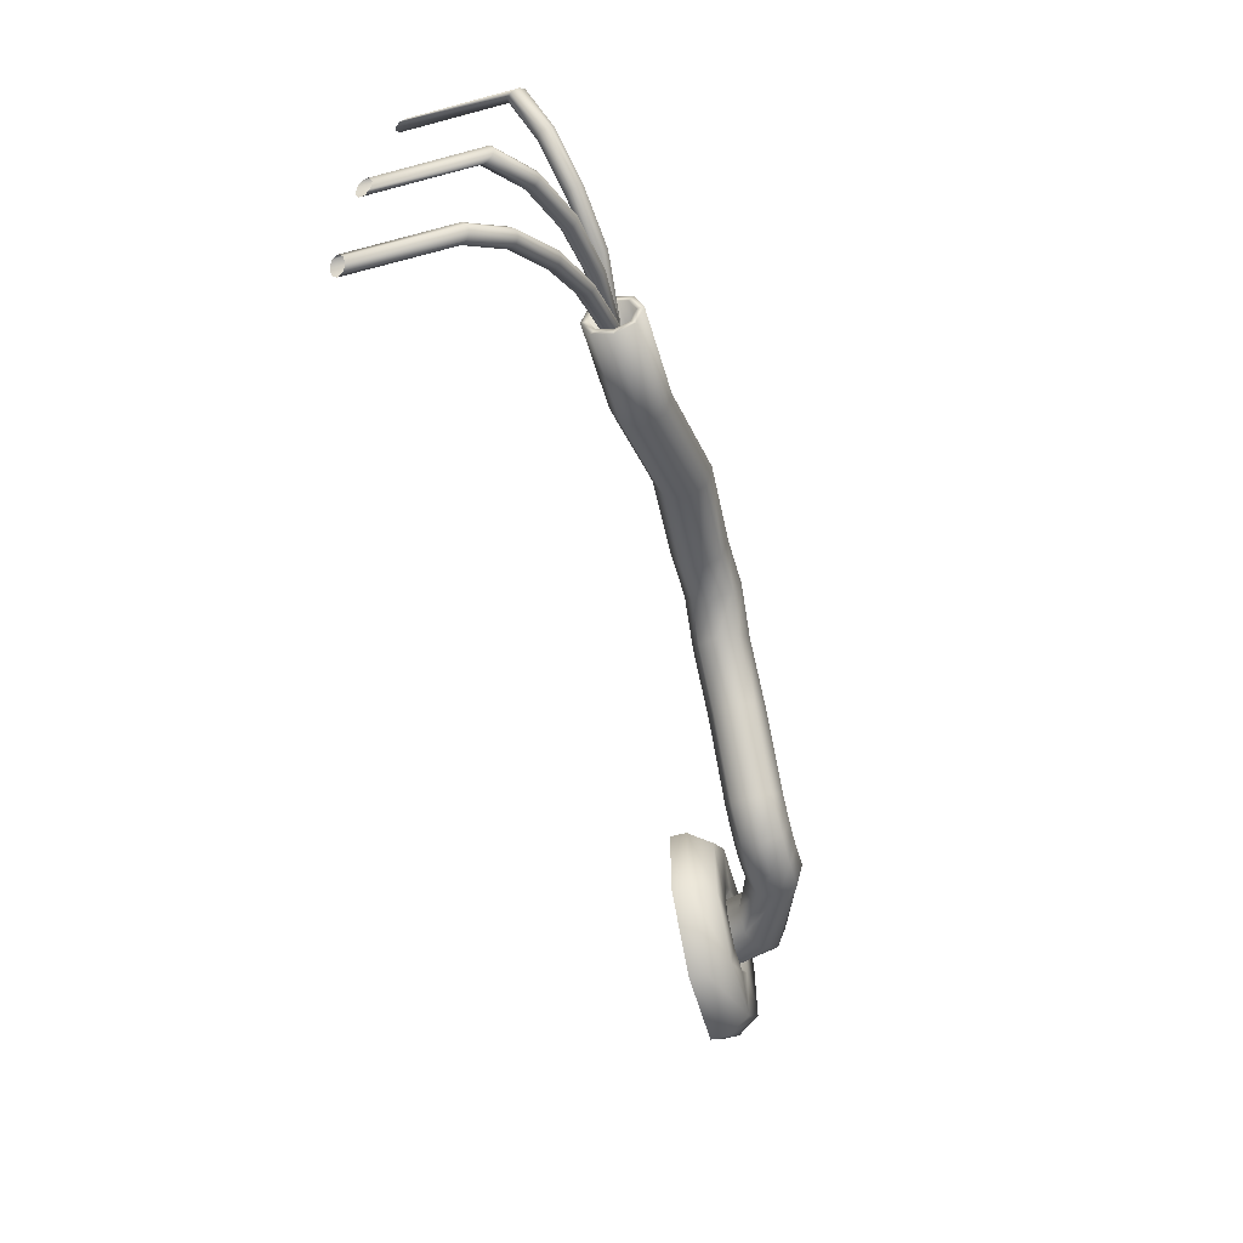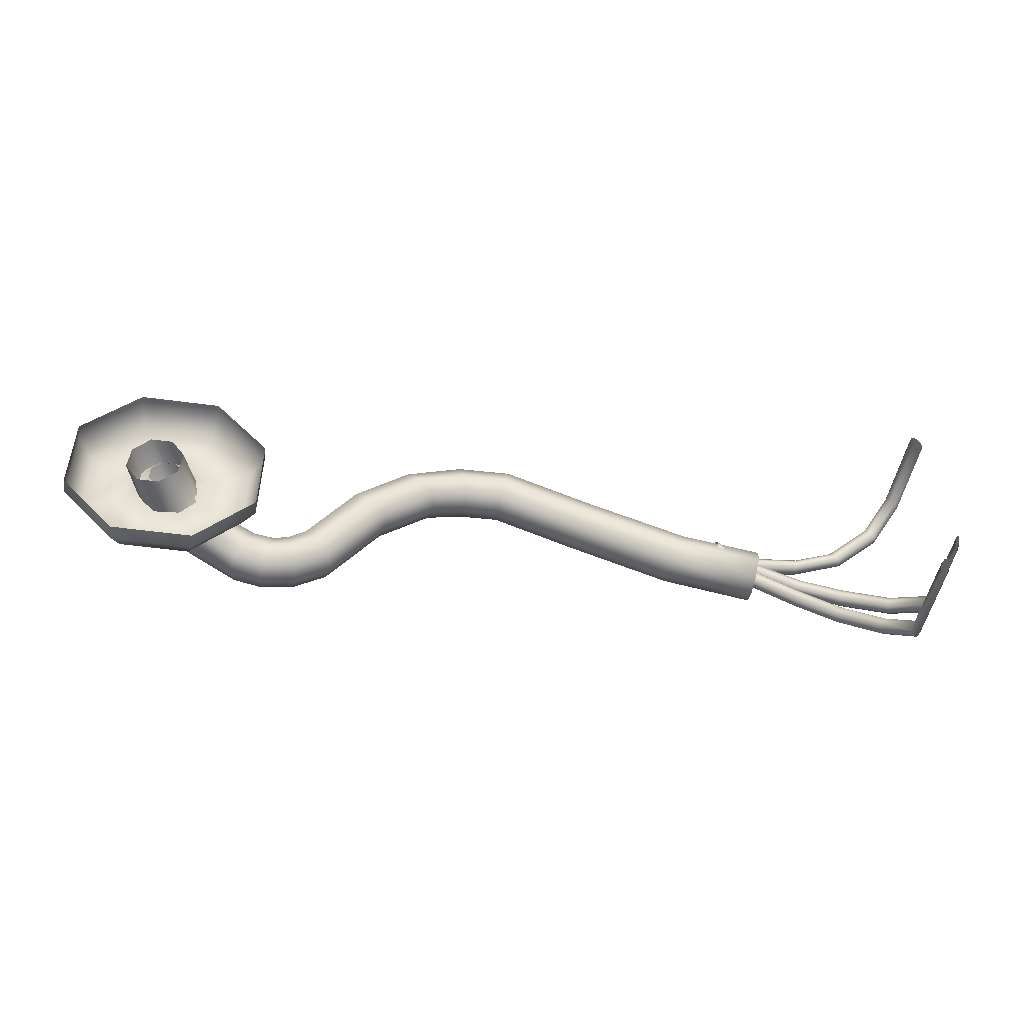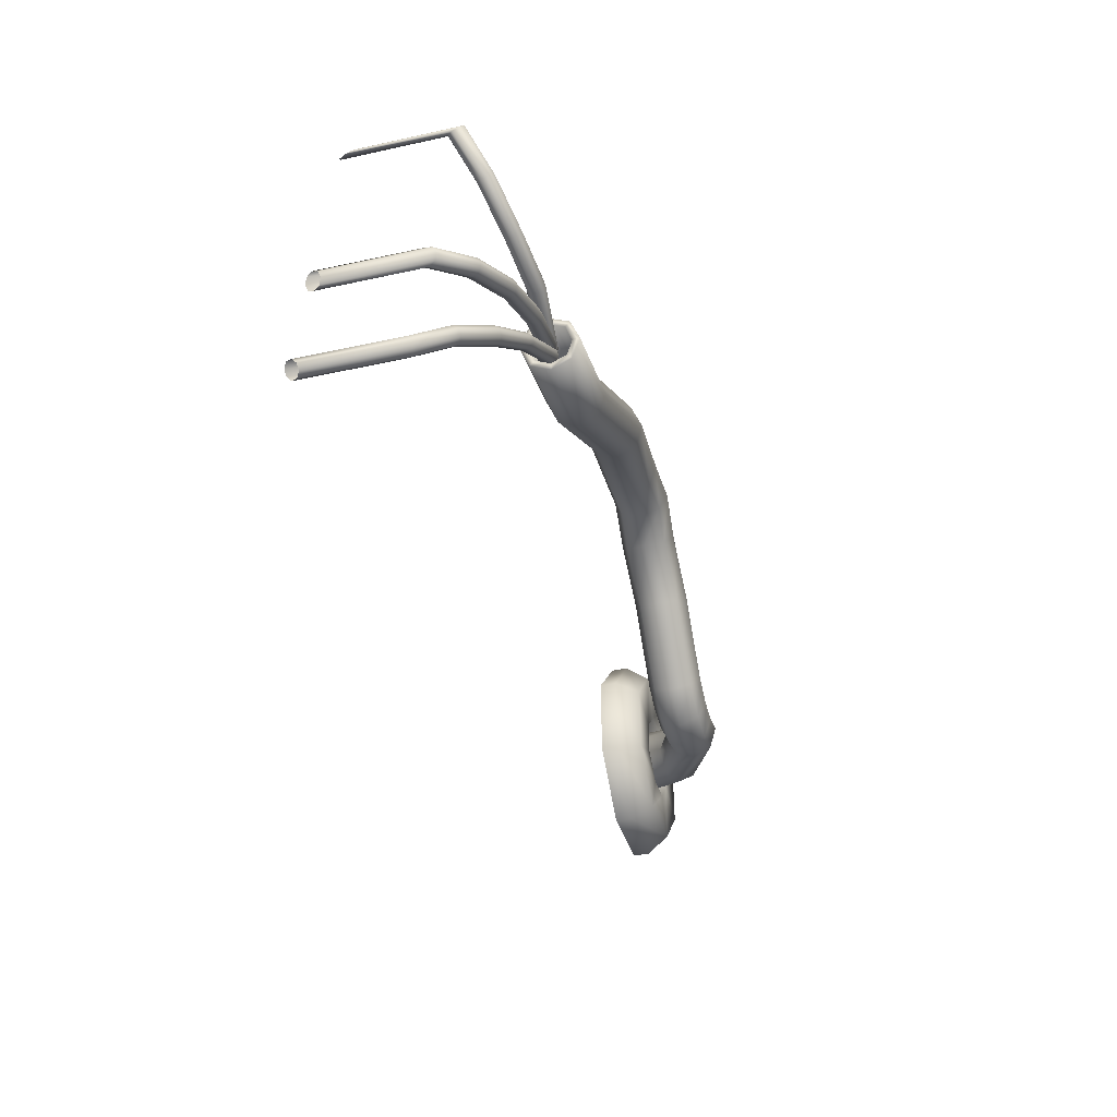
<metadata>
{"format":"obj","ext":"obj","renderer":"f3d","projection":"perspective","resolution":1024,"background":"white","views":[{"elev":-57.7,"azim":105.4,"up":"+Z"},{"elev":-44.8,"azim":-8.2,"up":"+Z"},{"elev":-38.5,"azim":105.4,"up":"+Z"}]}
</metadata>
<code>
g Electric_Rope001
v 0.7384 0.3694 0.9712
v 0.2188 0.183 0.6358
v 0.3361 0.3694 0.5845
v 0.6917 0.183 1.09
v 1.296 0.3694 0.9602
v 1.147 0.3694 0.6201
v 0.8736 0.3694 0.6255
v 0.3361 0.3694 0.5845
v 1.065 0.1773 0.4311
v 0.9488 0.1773 0.4333
v 1.145 0.1773 0.3475
v 0.6762 0.3694 0.4357
v 0.8652 0.1773 0.353
v 1.337 0.3694 0.4227
v 1.143 0.1773 0.2315
v 0.6708 0.3694 0.1619
v 0.863 0.1773 0.2371
v 0.3251 0.3694 0.02659
v 1.332 0.3694 0.1488
v 1.059 0.1773 0.1512
v 1.683 0.3694 0.5579
v 0.8606 0.3694 -0.03557
v 0.9433 0.1773 0.1535
v 1.134 0.3694 -0.04096
v 1.672 0.3694 5.919e-05
v 1.27 0.3694 -0.3866
v 1.672 0.3694 5.919e-05
v 0.7118 0.3694 -0.3757
v 1.348 0.183 1.077
v 1.802 0.183 0.6046
v 1.789 0.183 -0.05125
v 1.802 0.04758 0.6046
v 1.789 0.04758 -0.05124
v 1.348 0.04759 1.077
v 0.6917 0.0476 1.09
v 0.2188 0.0476 0.6358
v 0.2188 0.183 0.6358
v 0.2059 0.0476 -0.02005
v 0.2059 0.183 -0.02005
v 0.6605 0.04759 -0.4929
v 0.6605 0.183 -0.4929
v 1.316 0.04758 -0.5059
v 1.316 0.183 -0.5059
v 1.789 0.183 -0.05125
v 1.789 0.183 -0.05125
v 1.672 0.3694 5.919e-05
v 1.357 0.5407 0.3192
v 1.711 0.6013 0.036
v 1.341 0.4672 0.1396
v 1.778 0.6658 0.1765
v 1.245 0.653 0.4325
v 1.024 0.002809 0.5205
v 1.134 0.002805 0.3749
v 1.341 0.4672 0.1396
v 0.8468 0.002809 0.523
v 1.113 0.002798 0.1714
v 1.071 0.7384 0.4132
v 0.7063 0.002803 0.3808
v 0.937 0.7467 0.2726
v 1.206 0.4755 -0.001042
v 0.9726 0.002793 0.02922
v 1.806 0.8216 0.2346
v 1.778 0.9773 0.1764
v 1.711 1.042 0.03599
v 1.958 0.9773 0.1444
v 1.923 1.042 -0.007469
v 1.972 0.8216 0.2073
v 1.958 0.6658 0.1444
v 1.644 0.6658 -0.1045
v 1.923 0.6013 -0.007456
v 1.889 0.6658 -0.1594
v 2.065 0.8216 0.2444
v 2.079 0.6658 0.1815
v 2.114 0.6013 0.02969
v 2.079 0.9773 0.1815
v 2.114 1.042 0.02968
v 2.149 0.6658 -0.1221
v 1.875 0.8215 -0.2223
v 2.163 0.8215 -0.185
v 1.616 0.8215 -0.1626
v 1.032 0.5608 -0.02035
v 0.7953 0.002792 0.03163
v 0.9209 0.6732 0.09298
v 0.685 0.002797 0.1772
v 1.644 0.9772 -0.1045
v 0.937 0.7467 0.2726
v 0.7063 0.002803 0.3808
v 1.711 1.042 0.03599
v 1.889 0.9772 -0.1594
v 2.114 1.042 0.02968
v 2.149 0.9772 -0.1221
v 2.318 1.042 0.1484
v 2.422 0.9772 0.0323
v 2.745 1.042 0.6875
v 2.465 0.8215 -0.0158
v 2.867 0.9772 0.5908
v 3.184 1.042 0.9956
v 2.422 0.6658 0.03231
v 2.918 0.8215 0.5508
v 3.295 0.9772 0.8864
v 3.581 1.081 1.133
v 2.318 0.6013 0.1484
v 2.867 0.6658 0.5909
v 3.341 0.8215 0.8411
v 3.617 1.016 0.9817
v 3.965 1.075 1.131
v 2.215 0.6658 0.2646
v 2.745 0.6013 0.6875
v 3.295 0.6658 0.8864
v 3.631 0.8607 0.9188
v 3.93 1.01 0.9795
v 4.72 1.131 0.907
v 2.172 0.8216 0.3127
v 2.623 0.6658 0.7842
v 3.184 0.6013 0.9956
v 3.617 0.705 0.9817
v 3.916 0.8544 0.9166
v 2.215 0.9773 0.2646
v 2.114 1.042 0.02968
v 2.318 1.042 0.1484
v 2.573 0.8216 0.8242
v 2.623 0.9773 0.7842
v 2.745 1.042 0.6875
v 3.073 0.6658 1.105
v 3.581 0.6405 1.133
v 3.073 0.9773 1.105
v 3.184 1.042 0.9956
v 3.027 0.8216 1.15
v 3.546 1.016 1.285
v 3.581 1.081 1.133
v 3.546 0.705 1.285
v 3.532 0.8607 1.348
v 3.93 0.6987 0.9795
v 3.999 1.01 1.283
v 3.965 1.075 1.131
v 4.014 0.8544 1.346
v 3.999 0.6987 1.283
v 3.965 0.6342 1.131
v 4.789 1.066 1.047
v 4.817 0.9106 1.105
v 4.789 0.7549 1.047
v 4.72 0.6904 0.907
v 5.538 0.6014 0.5273
v 4.652 0.7549 0.767
v 4.72 0.6904 0.907
v 5.604 0.6658 0.6685
v 5.631 0.8216 0.727
v 5.604 0.9773 0.6685
v 4.624 0.9106 0.709
v 5.473 0.6658 0.3861
v 5.446 0.8215 0.3276
v 4.652 1.066 0.767
v 5.538 1.042 0.5273
v 5.538 1.042 0.5273
v 5.473 0.9772 0.3861
v 6.259 1.042 0.4004
v 6.232 0.9772 0.2471
v 6.259 0.9885 0.4004
v 6.221 0.8215 0.1836
v 6.286 0.9773 0.5538
v 6.259 1.042 0.4004
v 6.239 0.9396 0.2842
v 6.23 0.8215 0.236
v 6.232 0.6658 0.2471
v 6.239 0.7035 0.2842
v 6.259 0.6014 0.4004
v 6.259 0.6546 0.4004
v 6.286 0.6658 0.5538
v 6.279 0.9396 0.5167
v 6.288 0.8216 0.5649
v 6.297 0.8216 0.6173
v 6.279 0.7035 0.5167
v 6.239 0.9396 0.2842
v 5.647 0.9885 0.5364
v 5.627 0.9396 0.4202
v 5.668 0.9396 0.6527
v 6.23 0.8215 0.236
v 6.279 0.9396 0.5167
v 5.618 0.8215 0.372
v 5.676 0.8216 0.7008
v 6.239 0.7035 0.2842
v 6.288 0.8216 0.5649
v 5.627 0.7035 0.4202
v 5.668 0.7035 0.6527
v 5.647 0.6546 0.5364
v 6.279 0.7035 0.5167
v 6.658 0.7398 0.3022
v 6.673 0.7589 0.3513
v 7.041 0.7058 0.2285
v 7.013 0.691 0.1839
v 6.63 0.7594 0.2598
v 6.158 0.7407 0.4165
v 6.186 0.7208 0.4591
v 6.673 0.7589 0.3513
v 5.875 0.6329 0.5054
v 5.84 0.6761 0.4974
v 5.902 0.6129 0.5481
v 6.127 0.7854 0.4073
v 5.818 0.7172 0.5289
v 6.194 0.7374 0.5102
v 5.907 0.6278 0.6006
v 6.11 0.8287 0.437
v 5.822 0.7322 0.5814
v 6.604 0.8063 0.2488
v 6.178 0.7808 0.5399
v 5.885 0.6689 0.6321
v 6.666 0.8056 0.3782
v 6.119 0.8453 0.4881
v 5.85 0.7122 0.6242
v 6.147 0.8255 0.5308
v 6.597 0.853 0.2758
v 7.002 0.7141 0.1359
v 6.64 0.8525 0.3673
v 6.612 0.8721 0.3249
v 7.014 0.7618 0.1126
v 7.042 0.806 0.1275
v 7.07 0.8209 0.1721
v 7.081 0.7977 0.2201
v 7.069 0.75 0.2435
v 7.041 0.7058 0.2285
v 7.388 0.5854 -0.02003
v 7.402 0.6323 -0.04404
v 7.428 0.6773 -0.02833
v 7.452 0.694 0.01788
v 7.459 0.6727 0.06753
v 7.445 0.6258 0.09154
v 7.395 0.564 0.02962
v 7.419 0.5807 0.07584
v 7.673 0.4259 -0.1686
v 7.7 0.4704 -0.1533
v 7.726 0.4859 -0.1083
v 7.66 0.3785 -0.145
v 7.736 0.4633 -0.05972
v 7.724 0.4158 -0.03618
v 7.67 0.3559 -0.09649
v 7.696 0.3713 -0.05141
v 7.726 -0.293 -0.1083
v 7.7 -0.3085 -0.1533
v 7.736 -0.3157 -0.05972
v 7.673 -0.353 -0.1686
v 7.724 -0.3631 -0.03618
v 7.66 -0.4005 -0.145
v 7.696 -0.4076 -0.05141
v 7.67 -0.4231 -0.09649
v 7.207 0.4005 -0.3941
v 7.39 0.1638 -0.6056
v 7.385 0.2013 -0.6446
v 7.199 0.4397 -0.4312
v 7.41 0.2478 -0.6572
v 7.41 -0.5312 -0.6572
v 7.385 -0.5776 -0.6446
v 7.39 0.1638 -0.6056
v 7.452 -0.503 -0.6361
v 7.39 -0.6152 -0.6056
v 7.452 0.276 -0.6361
v 7.485 -0.5097 -0.5937
v 7.424 0.1571 -0.5632
v 7.424 -0.6219 -0.5632
v 7.224 0.4868 -0.4431
v 7.485 0.2693 -0.5937
v 7.491 -0.5472 -0.5547
v 7.242 0.3922 -0.3535
v 7.207 0.4005 -0.3941
v 7.465 0.1852 -0.5421
v 7.465 -0.5937 -0.5421
v 7.491 0.2317 -0.5547
v 7.266 0.5143 -0.4228
v 6.935 0.5747 -0.104
v 6.903 0.5807 -0.1473
v 6.976 0.6031 -0.08266
v 7.285 0.4197 -0.3332
v 7.301 0.506 -0.3822
v 7.309 0.4668 -0.345
v 7.002 0.6492 -0.09571
v 6.997 0.686 -0.1355
v 6.965 0.692 -0.1788
v 6.924 0.6636 -0.2002
v 6.629 0.7568 0.1728
v 6.615 0.7993 0.1414
v 6.599 0.8057 0.08921
v 6.591 0.7723 0.04688
v 6.595 0.7186 0.03919
v 6.898 0.6175 -0.1871
v 6.924 0.6636 -0.2002
v 7.207 0.4005 -0.3941
v 6.61 0.6761 0.07064
v 6.595 0.7186 0.03919
v 6.625 0.6697 0.1228
v 6.935 0.5747 -0.104
v 6.633 0.7031 0.1651
v 6.205 0.7253 0.3821
v 6.188 0.7316 0.3302
v 6.167 0.7729 0.3016
v 6.154 0.825 0.3131
v 6.156 0.8574 0.3579
v 6.173 0.8511 0.4098
v 6.194 0.8098 0.4384
v 6.207 0.7577 0.427
v 6.625 0.6697 0.1228
v 5.918 0.674 0.5053
v 5.917 0.7057 0.5518
v 5.902 0.6802 0.4536
v 5.898 0.7567 0.5658
v 5.872 0.7972 0.5391
v 5.876 0.7208 0.4269
v 5.855 0.8034 0.4873
v 5.857 0.7718 0.4409
v 5.862 0.6485 0.437
v 5.855 0.6333 0.4907
v 6.173 0.7092 0.4921
v 6.174 0.7226 0.4388
v 5.861 0.6965 0.4077
v 6.167 0.737 0.5384
v 5.844 0.6598 0.5374
v 6.169 0.7694 0.4098
v 5.853 0.7492 0.42
v 6.159 0.7898 0.5507
v 5.836 0.7124 0.5496
v 6.161 0.8222 0.4221
v 5.842 0.7757 0.4667
v 6.154 0.8367 0.5217
v 5.835 0.7605 0.5204
v 6.155 0.8501 0.4684
v 6.674 0.7919 0.6298
v 6.674 0.762 0.5839
v 6.665 0.7727 0.5313
v 6.667 0.8449 0.642
v 6.654 0.8177 0.5027
v 6.647 0.8707 0.5149
v 6.656 0.8899 0.6134
v 6.648 0.9006 0.5608
v 6.992 0.7497 0.7117
v 7.015 0.7215 0.6714
v 7.054 0.7316 0.635
v 6.998 0.7997 0.7323
v 7.086 0.7741 0.6239
v 7.093 0.8242 0.6445
v 7.03 0.8423 0.7211
v 7.069 0.8524 0.6847
v 7.333 0.6471 0.9605
v 7.36 0.6174 0.9233
v 7.4 0.6268 0.8882
v 7.336 0.6986 0.9781
v 7.431 0.67 0.8759
v 7.434 0.7215 0.8935
v 7.367 0.7417 0.9657
v 7.408 0.7512 0.9307
v 7.542 0.4919 1.265
v 7.567 0.4632 1.225
v 7.607 0.4731 1.19
v 7.548 0.5424 1.284
v 7.638 0.5158 1.178
v 7.643 0.5663 1.198
v 7.579 0.5851 1.273
v 7.619 0.595 1.237
v 7.567 -0.3157 1.225
v 7.542 -0.287 1.265
v 7.607 -0.3058 1.19
v 7.548 -0.2366 1.284
v 7.638 -0.2631 1.178
v 7.579 -0.1939 1.273
v 7.643 -0.2127 1.198
v 7.619 -0.184 1.237
g Electric_Rope001_0
f 3 2 1
f 2 4 1
f 1 4 5
f 5 6 1
f 6 7 1
f 1 7 8
f 6 9 7
f 9 10 7
f 11 9 6
f 7 10 12
f 7 12 8
f 10 13 12
f 14 11 6
f 14 6 5
f 15 11 14
f 12 13 16
f 13 17 16
f 8 12 18
f 12 16 18
f 19 15 14
f 20 15 19
f 21 14 5
f 19 14 21
f 16 17 22
f 17 23 22
f 23 20 24
f 24 20 19
f 22 23 24
f 24 19 25
f 26 24 25
f 22 24 26
f 27 19 21
f 16 22 28
f 28 22 26
f 18 16 28
f 5 29 21
f 4 29 5
f 21 30 27
f 29 30 21
f 30 31 27
f 30 32 31
f 32 33 31
f 34 32 30
f 29 34 30
f 35 34 29
f 4 35 29
f 36 35 4
f 37 36 4
f 38 36 37
f 39 38 37
f 39 37 8
f 40 38 39
f 18 39 8
f 41 40 39
f 41 39 18
f 42 40 41
f 28 41 18
f 43 42 41
f 43 41 28
f 33 42 43
f 44 33 43
f 26 43 28
f 45 43 26
f 46 45 26
f 49 48 47
f 48 50 47
f 47 50 51
f 51 52 47
f 52 53 47
f 47 53 54
f 55 52 51
f 53 56 54
f 57 55 51
f 58 55 57
f 59 58 57
f 54 56 60
f 56 61 60
f 51 62 57
f 50 62 51
f 57 63 59
f 62 63 57
f 63 64 59
f 63 65 64
f 65 66 64
f 62 67 63
f 67 65 63
f 50 68 62
f 68 67 62
f 60 69 54
f 69 48 54
f 48 70 50
f 70 68 50
f 69 71 48
f 71 70 48
f 67 72 65
f 68 73 67
f 73 72 67
f 70 74 68
f 74 73 68
f 65 75 66
f 72 75 65
f 75 76 66
f 71 77 70
f 77 74 70
f 78 71 69
f 79 77 71
f 78 79 71
f 80 78 69
f 80 69 60
f 81 80 60
f 60 61 81
f 61 82 81
f 81 82 83
f 82 84 83
f 85 80 81
f 83 85 81
f 83 84 86
f 84 87 86
f 86 88 83
f 88 85 83
f 88 66 85
f 85 89 80
f 66 89 85
f 89 78 80
f 66 90 89
f 89 91 78
f 90 91 89
f 90 92 91
f 91 79 78
f 92 93 91
f 91 93 79
f 92 94 93
f 93 95 79
f 79 95 77
f 94 96 93
f 93 96 95
f 94 97 96
f 95 98 77
f 77 98 74
f 96 99 95
f 95 99 98
f 97 100 96
f 96 100 99
f 97 101 100
f 98 102 74
f 74 102 73
f 99 103 98
f 98 103 102
f 100 104 99
f 99 104 103
f 101 105 100
f 100 105 104
f 101 106 105
f 102 107 73
f 73 107 72
f 103 108 102
f 102 108 107
f 104 109 103
f 103 109 108
f 105 110 104
f 104 110 109
f 106 111 105
f 105 111 110
f 106 112 111
f 107 113 72
f 72 113 75
f 108 114 107
f 107 114 113
f 109 115 108
f 108 115 114
f 110 116 109
f 109 116 115
f 111 117 110
f 110 117 116
f 113 118 75
f 75 118 119
f 118 120 119
f 114 121 113
f 113 121 118
f 118 122 120
f 121 122 118
f 122 123 120
f 115 124 114
f 114 124 121
f 116 125 115
f 115 125 124
f 122 126 123
f 126 127 123
f 121 128 122
f 124 128 121
f 128 126 122
f 126 129 127
f 129 130 127
f 124 131 128
f 125 131 124
f 128 132 126
f 132 129 126
f 131 132 128
f 116 133 125
f 117 133 116
f 129 134 130
f 134 135 130
f 132 136 129
f 136 134 129
f 131 137 132
f 137 136 132
f 125 138 131
f 133 138 125
f 138 137 131
f 134 139 135
f 139 112 135
f 136 140 134
f 140 139 134
f 137 141 136
f 141 140 136
f 138 142 137
f 142 141 137
f 142 143 141
f 133 144 138
f 144 145 138
f 141 146 140
f 143 146 141
f 140 147 139
f 146 147 140
f 139 148 112
f 147 148 139
f 149 144 133
f 117 149 133
f 144 150 145
f 150 143 145
f 149 151 144
f 151 150 144
f 152 149 117
f 111 152 117
f 112 152 111
f 112 153 152
f 148 154 112
f 152 155 149
f 153 155 152
f 155 151 149
f 153 156 155
f 156 157 155
f 155 157 151
f 156 158 157
f 151 159 150
f 157 159 151
f 148 160 154
f 160 161 154
f 158 162 157
f 157 162 159
f 162 163 159
f 159 164 150
f 159 163 164
f 150 164 143
f 163 165 164
f 164 166 143
f 164 165 166
f 143 166 146
f 165 167 166
f 166 168 146
f 166 167 168
f 146 168 147
f 169 158 161
f 160 169 161
f 170 169 160
f 171 170 160
f 168 171 147
f 171 160 148
f 147 171 148
f 172 170 171
f 168 172 171
f 167 172 168
f 158 174 173
f 174 175 173
f 176 174 158
f 173 175 177
f 178 176 158
f 175 179 177
f 180 176 178
f 177 179 181
f 182 180 178
f 179 183 181
f 181 183 167
f 184 180 182
f 183 185 167
f 186 184 182
f 167 185 186
f 185 184 186
f 189 188 187
f 190 189 187
f 190 187 191
f 191 187 192
f 187 193 192
f 187 194 193
f 192 193 195
f 192 195 196
f 193 197 195
f 198 192 196
f 191 192 198
f 198 196 199
f 193 200 197
f 194 200 193
f 200 201 197
f 202 198 199
f 202 199 203
f 204 191 198
f 204 198 202
f 200 205 201
f 205 206 201
f 194 207 200
f 207 205 200
f 208 202 203
f 208 203 209
f 210 209 206
f 205 210 206
f 210 208 209
f 211 202 208
f 211 204 202
f 212 191 204
f 212 190 191
f 213 210 205
f 207 213 205
f 214 208 210
f 214 211 208
f 213 214 210
f 215 204 211
f 215 212 204
f 216 211 214
f 216 215 211
f 217 214 213
f 217 216 214
f 218 213 207
f 218 217 213
f 219 218 207
f 219 207 194
f 220 219 194
f 221 212 215
f 222 215 216
f 222 221 215
f 223 216 217
f 223 222 216
f 224 217 218
f 224 223 217
f 225 218 219
f 225 224 218
f 226 219 220
f 226 225 219
f 221 227 212
f 227 190 212
f 228 220 190
f 228 226 220
f 227 228 190
f 229 222 223
f 230 223 224
f 230 229 223
f 231 224 225
f 231 230 224
f 232 221 222
f 229 232 222
f 233 225 226
f 233 231 225
f 234 226 228
f 234 233 226
f 235 227 221
f 232 235 221
f 236 228 227
f 236 234 228
f 235 236 227
f 231 237 230
f 237 238 230
f 230 238 229
f 239 237 231
f 233 239 231
f 238 240 229
f 229 240 232
f 241 239 233
f 234 241 233
f 240 242 232
f 232 242 235
f 243 241 234
f 236 243 234
f 242 244 235
f 244 243 236
f 235 244 236
f 247 246 245
f 248 247 245
f 249 247 248
f 249 250 247
f 250 251 247
f 247 251 252
f 253 250 249
f 251 254 252
f 255 253 249
f 256 253 255
f 252 254 257
f 254 258 257
f 259 249 248
f 255 249 259
f 260 256 255
f 261 256 260
f 252 257 262
f 263 252 262
f 257 258 264
f 258 265 264
f 265 261 266
f 266 261 260
f 264 265 266
f 260 255 267
f 267 255 259
f 263 262 268
f 269 263 268
f 268 262 270
f 262 257 271
f 257 264 271
f 262 271 270
f 266 260 272
f 272 260 267
f 264 266 273
f 271 264 273
f 273 266 272
f 271 273 274
f 270 271 274
f 273 272 275
f 274 273 275
f 272 267 276
f 275 272 276
f 276 267 277
f 267 259 277
f 270 274 278
f 274 275 279
f 278 274 279
f 275 276 280
f 279 275 280
f 276 277 281
f 280 276 281
f 281 277 282
f 277 283 282
f 284 259 283
f 259 248 283
f 283 248 269
f 248 285 269
f 283 269 286
f 287 283 286
f 286 269 288
f 269 289 288
f 288 289 290
f 289 270 290
f 286 288 291
f 290 270 278
f 287 286 292
f 292 286 291
f 293 287 292
f 281 287 293
f 294 281 293
f 280 281 294
f 295 280 294
f 279 280 295
f 278 279 296
f 296 279 295
f 290 278 297
f 297 278 296
f 298 290 297
f 299 290 298
f 291 299 298
f 292 291 300
f 300 291 301
f 291 298 301
f 302 292 300
f 301 298 303
f 298 297 303
f 293 292 302
f 303 297 304
f 297 296 304
f 305 293 302
f 304 296 306
f 294 293 305
f 296 295 306
f 307 294 305
f 306 295 307
f 295 294 307
f 310 309 308
f 311 310 308
f 311 308 312
f 310 313 309
f 313 314 309
f 315 311 312
f 315 312 316
f 313 317 314
f 317 318 314
f 319 315 316
f 319 316 320
f 317 321 318
f 321 322 318
f 323 320 322
f 323 319 320
f 321 323 322
f 324 313 310
f 325 310 311
f 325 324 310
f 326 311 315
f 326 325 311
f 327 317 313
f 324 327 313
f 328 315 319
f 328 326 315
f 329 319 323
f 329 328 319
f 330 321 317
f 327 330 317
f 331 323 321
f 331 329 323
f 330 331 321
f 332 324 325
f 333 325 326
f 333 332 325
f 334 326 328
f 334 333 326
f 335 327 324
f 332 335 324
f 336 328 329
f 336 334 328
f 337 329 331
f 337 336 329
f 338 330 327
f 335 338 327
f 339 331 330
f 339 337 331
f 338 339 330
f 340 332 333
f 341 333 334
f 341 340 333
f 342 334 336
f 342 341 334
f 343 335 332
f 340 343 332
f 344 336 337
f 344 342 336
f 345 337 339
f 345 344 337
f 346 338 335
f 343 346 335
f 347 339 338
f 347 345 339
f 346 347 338
f 348 340 341
f 349 341 342
f 349 348 341
f 350 342 344
f 350 349 342
f 351 343 340
f 348 351 340
f 352 344 345
f 352 350 344
f 353 345 347
f 353 352 345
f 354 346 343
f 351 354 343
f 355 347 346
f 355 353 347
f 354 355 346
f 349 356 348
f 356 357 348
f 348 357 351
f 358 356 349
f 350 358 349
f 357 359 351
f 351 359 354
f 360 358 350
f 352 360 350
f 359 361 354
f 354 361 355
f 362 360 352
f 353 362 352
f 361 363 355
f 363 362 353
f 355 363 353

</code>
